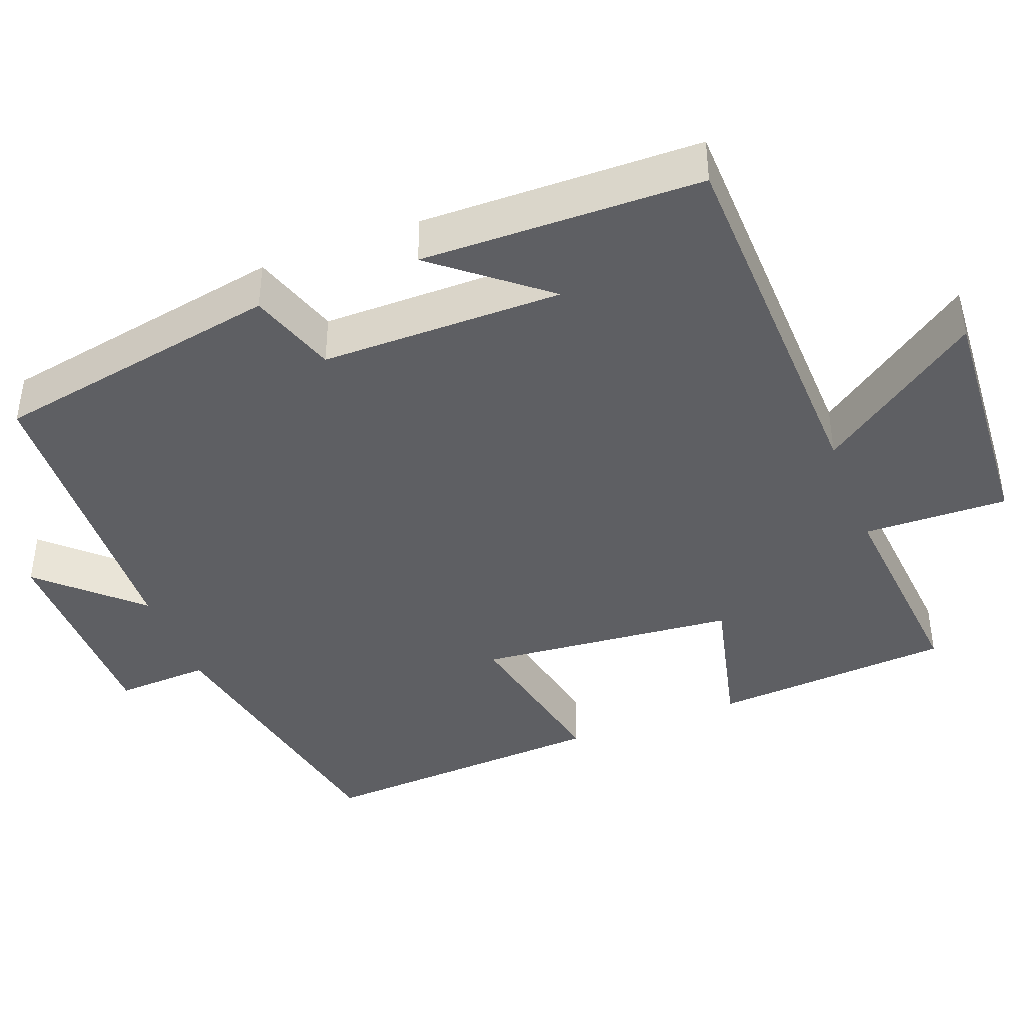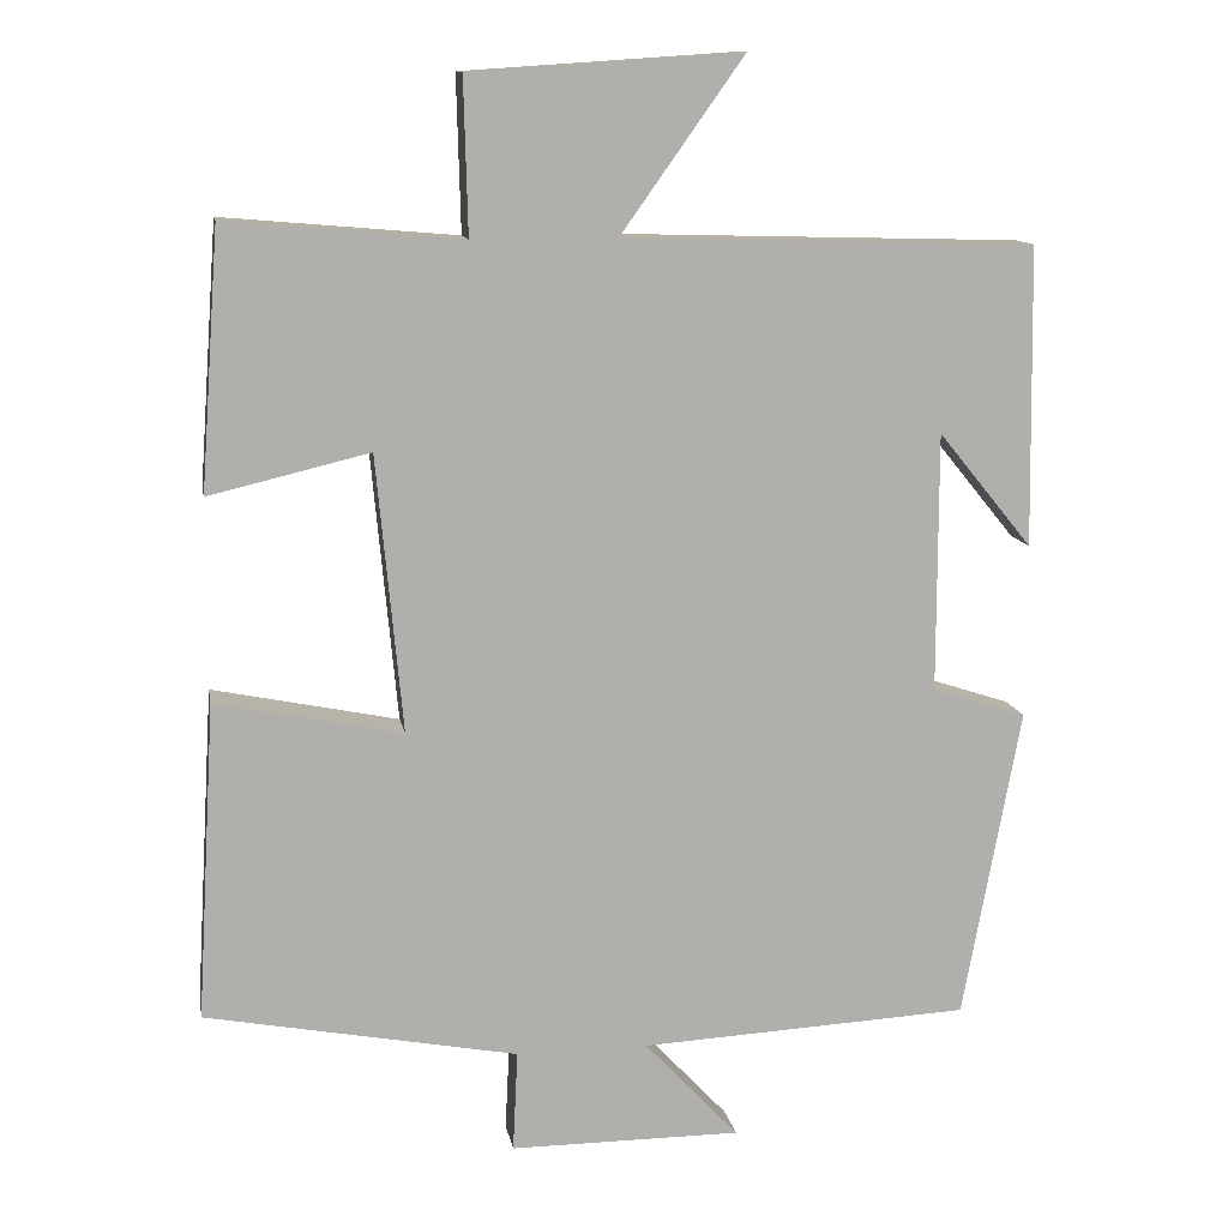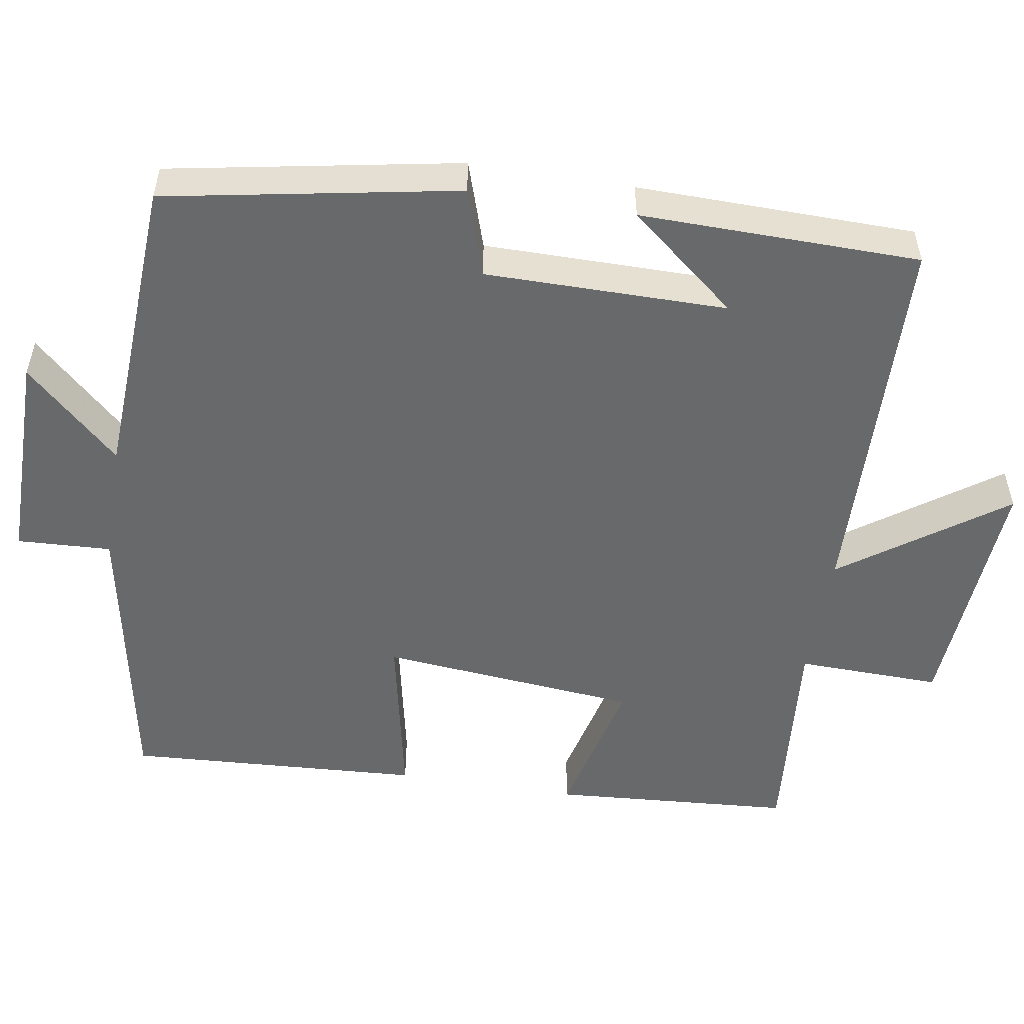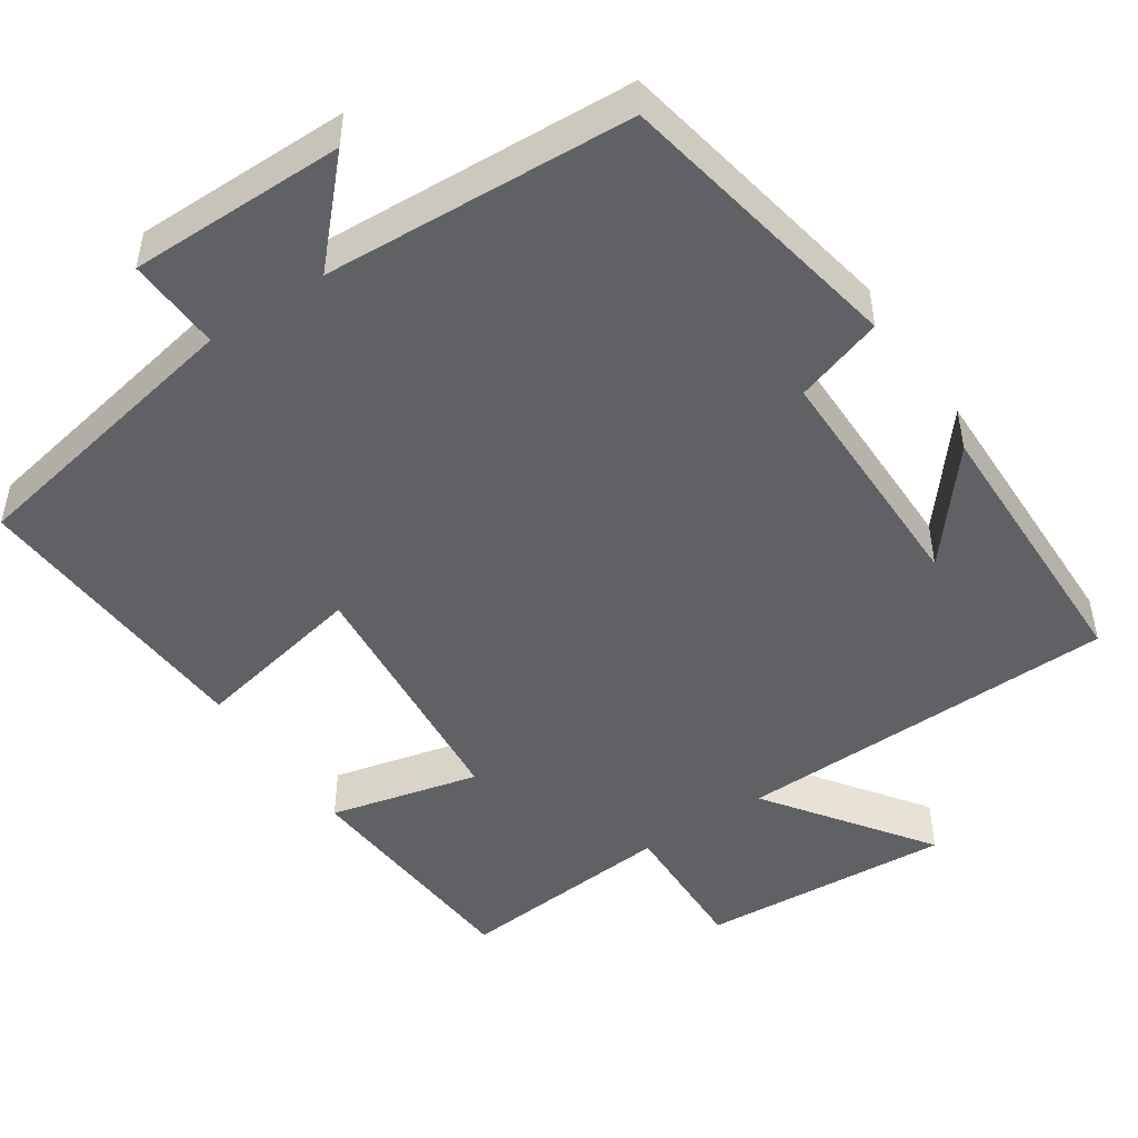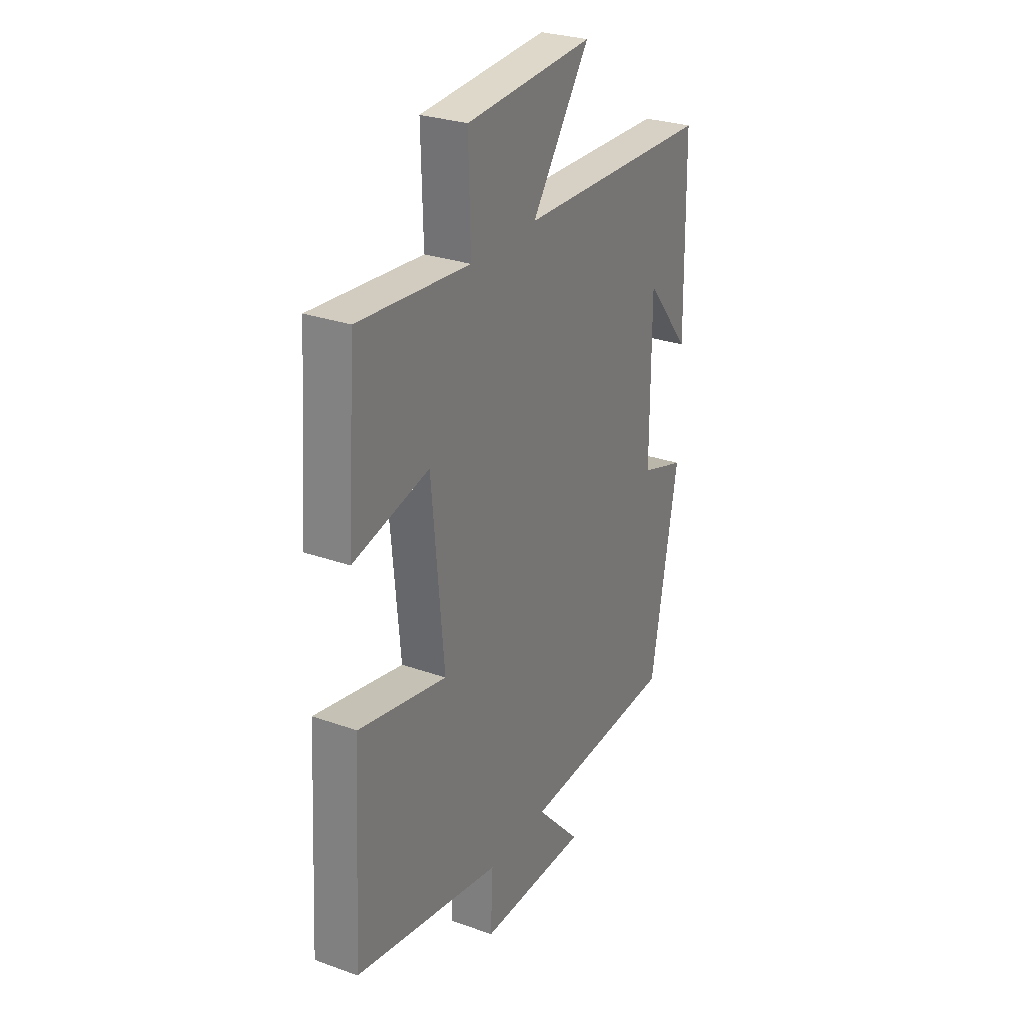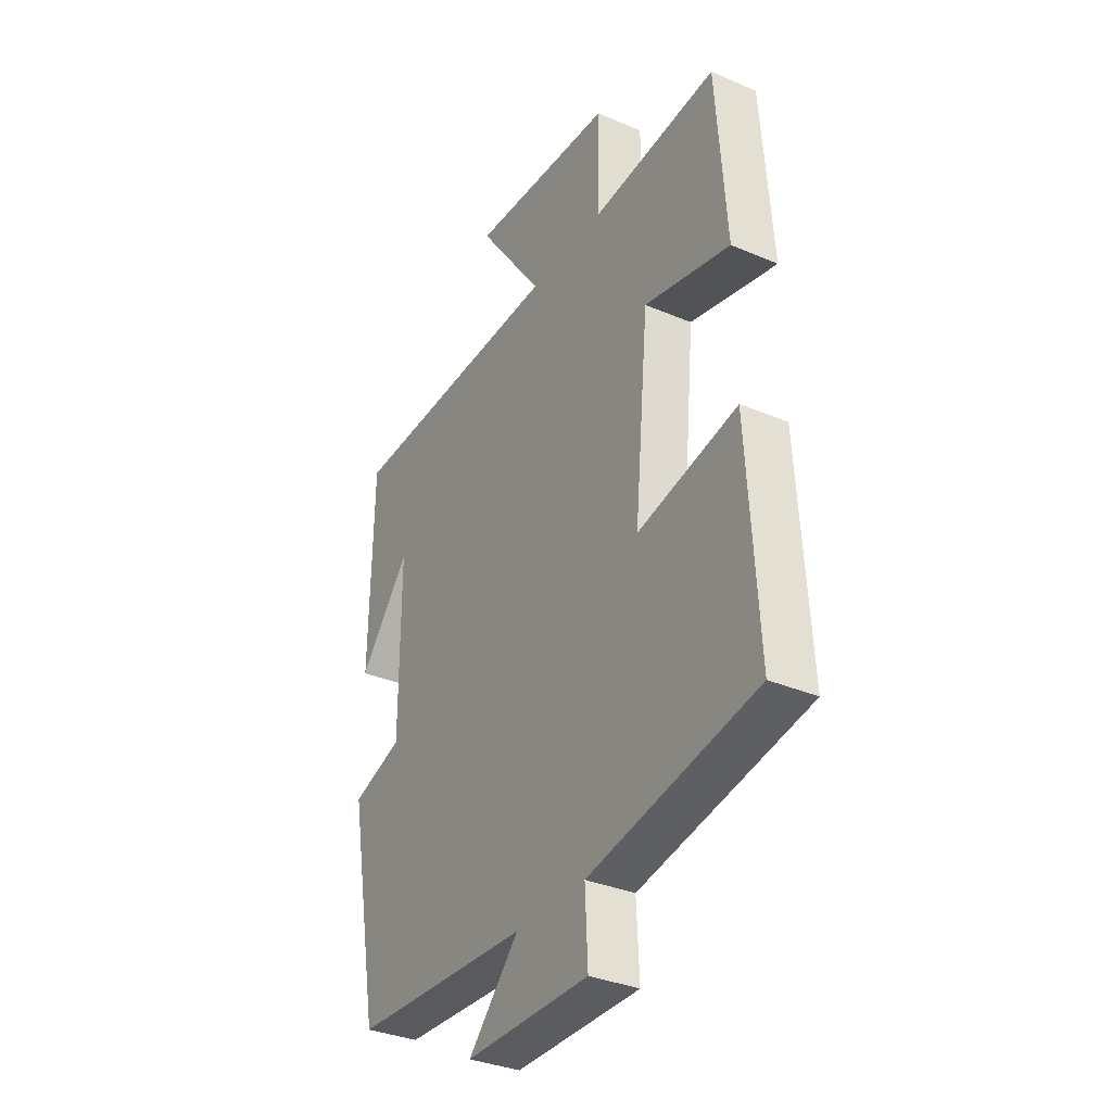
<metadata>
{"format":"obj","ext":"obj","renderer":"f3d","projection":"perspective","resolution":1024,"background":"white","views":[{"elev":-41.3,"azim":-69.0,"up":"+Y"},{"elev":12.0,"azim":170.0,"up":"+Z"},{"elev":-52.6,"azim":-99.3,"up":"+Y"},{"elev":-48.2,"azim":-146.2,"up":"+Y"},{"elev":28.2,"azim":118.3,"up":"+Z"},{"elev":-34.0,"azim":59.9,"up":"+Z"}]}
</metadata>
<code>
v 0.477 0.07 0.525
v 0.5 0.07 0.208
v 0.303 0.07 0.255
v 0.271 0.07 -0.085
v 0.5 0.07 -0.038
v 0.523 0.07 -0.427
v 0.139 0.07 -0.5
v 0.145 0.07 -0.624
v -0.139 0.07 -0.624
v -0.023 0.07 -0.5
v -0.429 0.07 -0.479
v -0.5 0.07 -0.096
v -0.384 0.07 -0.058
v -0.384 0.07 0.26
v -0.5 0.07 0.118
v -0.494 0.07 0.486
v 0.012 0.07 0.5
v -0.139 0.07 0.712
v 0.193 0.07 0.69
v 0.188 0.07 0.5
v 0.477 0 0.525
v 0.5 0 0.208
v 0.303 0 0.255
v 0.271 0 -0.085
v 0.5 0 -0.038
v 0.523 0 -0.427
v 0.139 0 -0.5
v 0.145 0 -0.624
v -0.139 0 -0.624
v -0.023 0 -0.5
v -0.429 0 -0.479
v -0.5 0 -0.096
v -0.384 0 -0.058
v -0.384 0 0.26
v -0.5 0 0.118
v -0.494 0 0.486
v 0.012 0 0.5
v -0.139 0 0.712
v 0.193 0 0.69
v 0.188 0 0.5
f 17 18 19 20
f 16 17 20
f 14 15 16
f 14 16 20
f 13 14 20 1
f 10 11 12 13
f 7 8 9 10
f 6 7 10
f 5 6 10
f 4 5 10
f 3 4 10 13
f 1 2 3
f 1 3 13
f 40 39 38 37
f 40 37 36
f 36 35 34
f 40 36 34
f 21 40 34 33
f 33 32 31 30
f 30 29 28 27
f 30 27 26
f 30 26 25
f 30 25 24
f 33 30 24 23
f 23 22 21
f 33 23 21
f 1 21 22 2
f 2 22 23 3
f 3 23 24 4
f 4 24 25 5
f 5 25 26 6
f 6 26 27 7
f 7 27 28 8
f 8 28 29 9
f 9 29 30 10
f 10 30 31 11
f 11 31 32 12
f 12 32 33 13
f 13 33 34 14
f 14 34 35 15
f 15 35 36 16
f 16 36 37 17
f 17 37 38 18
f 18 38 39 19
f 19 39 40 20
f 20 40 21 1

</code>
